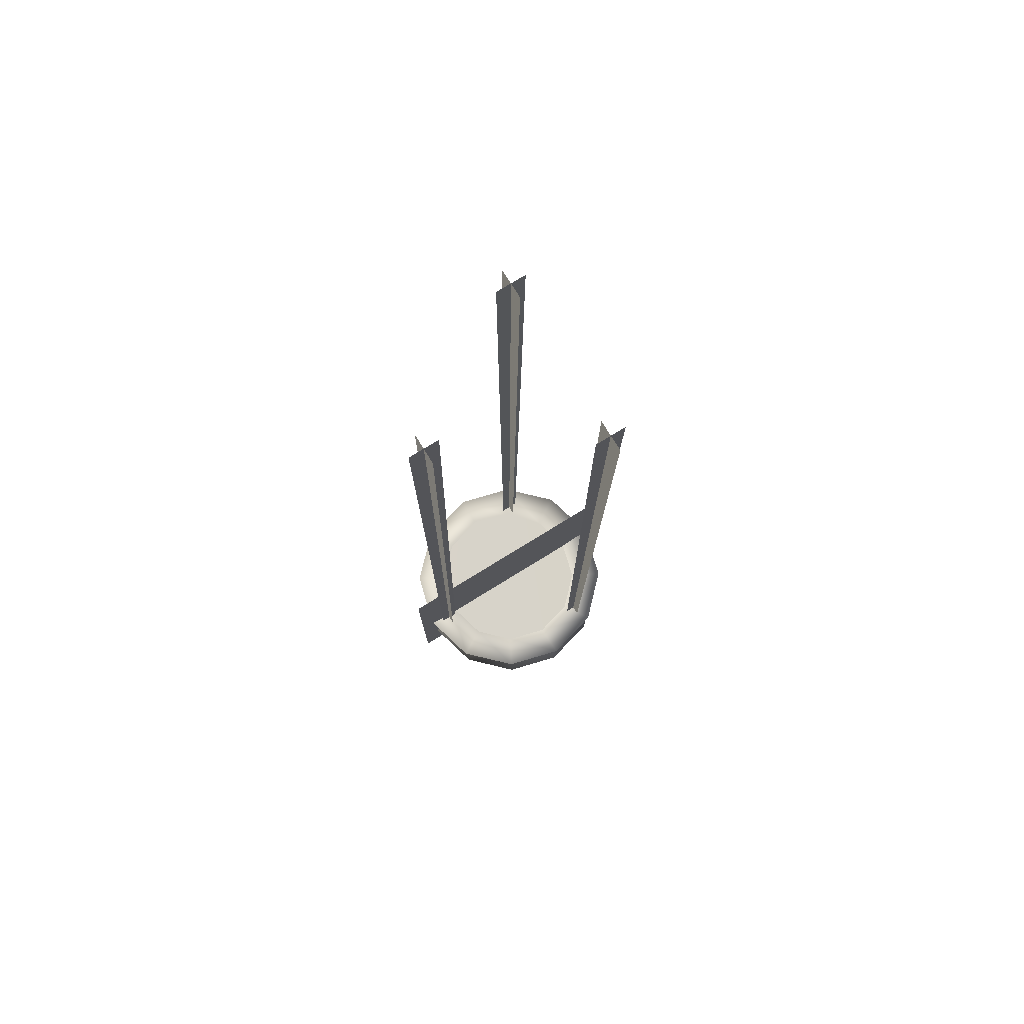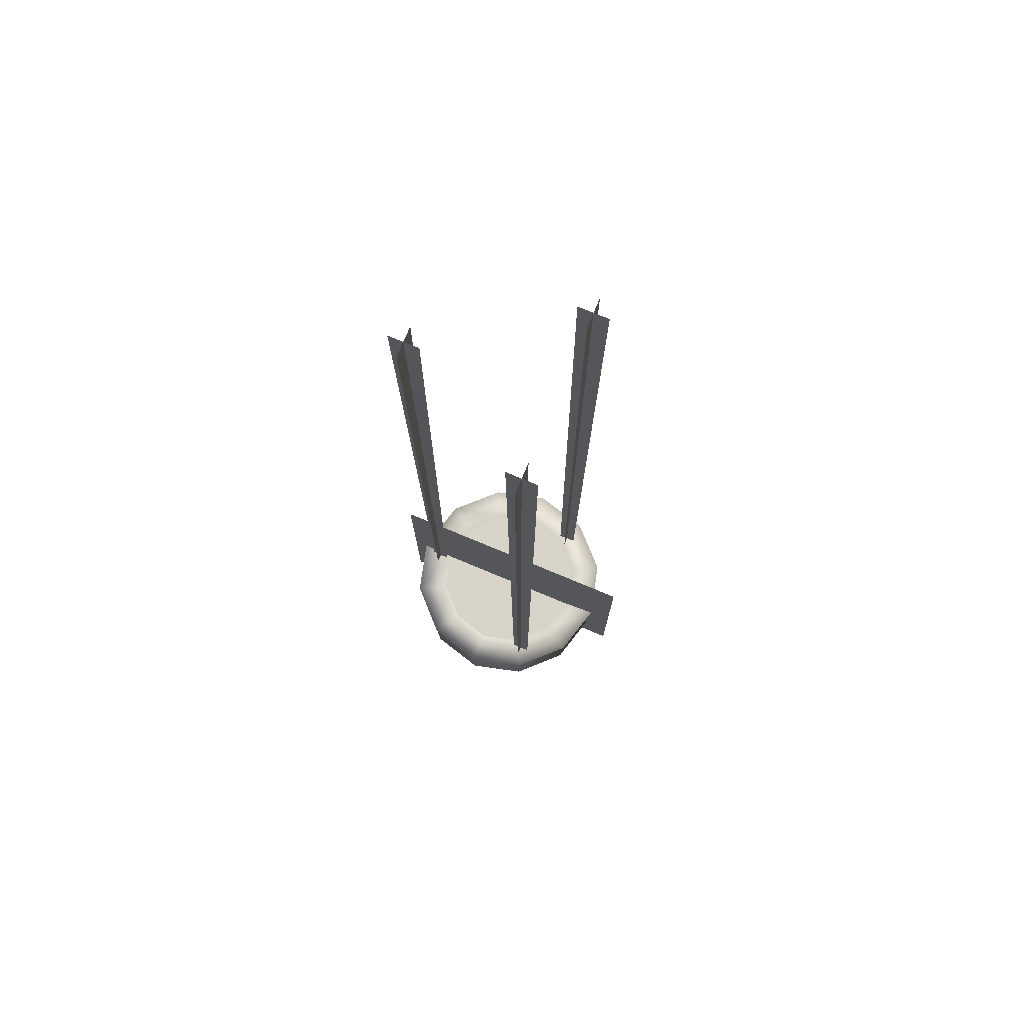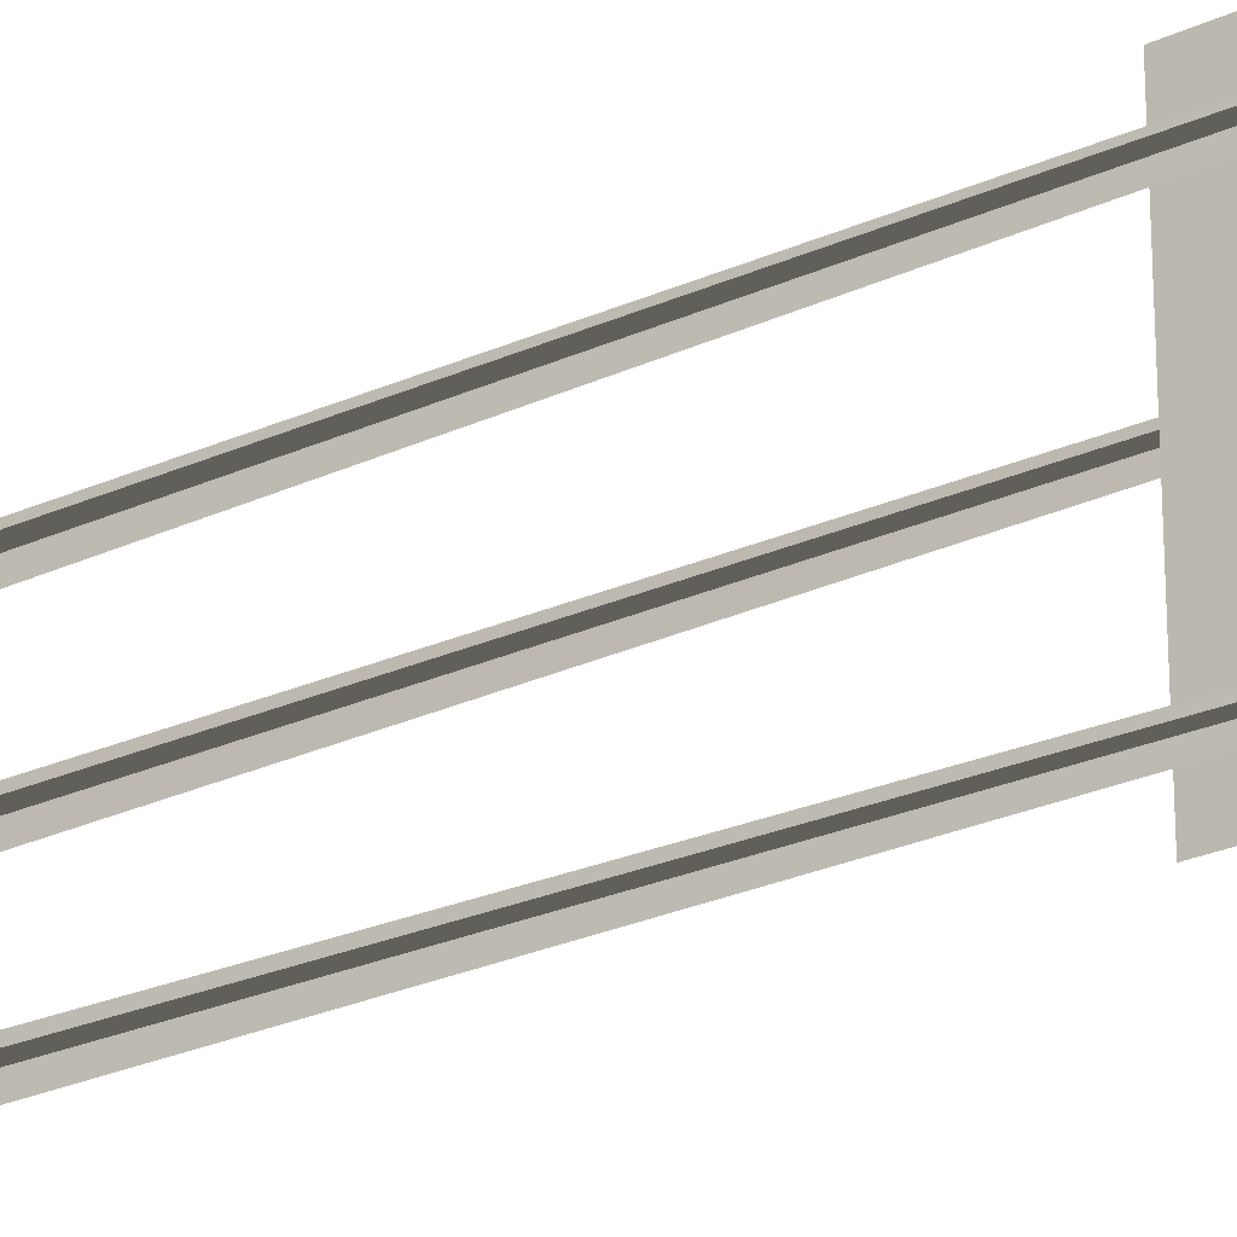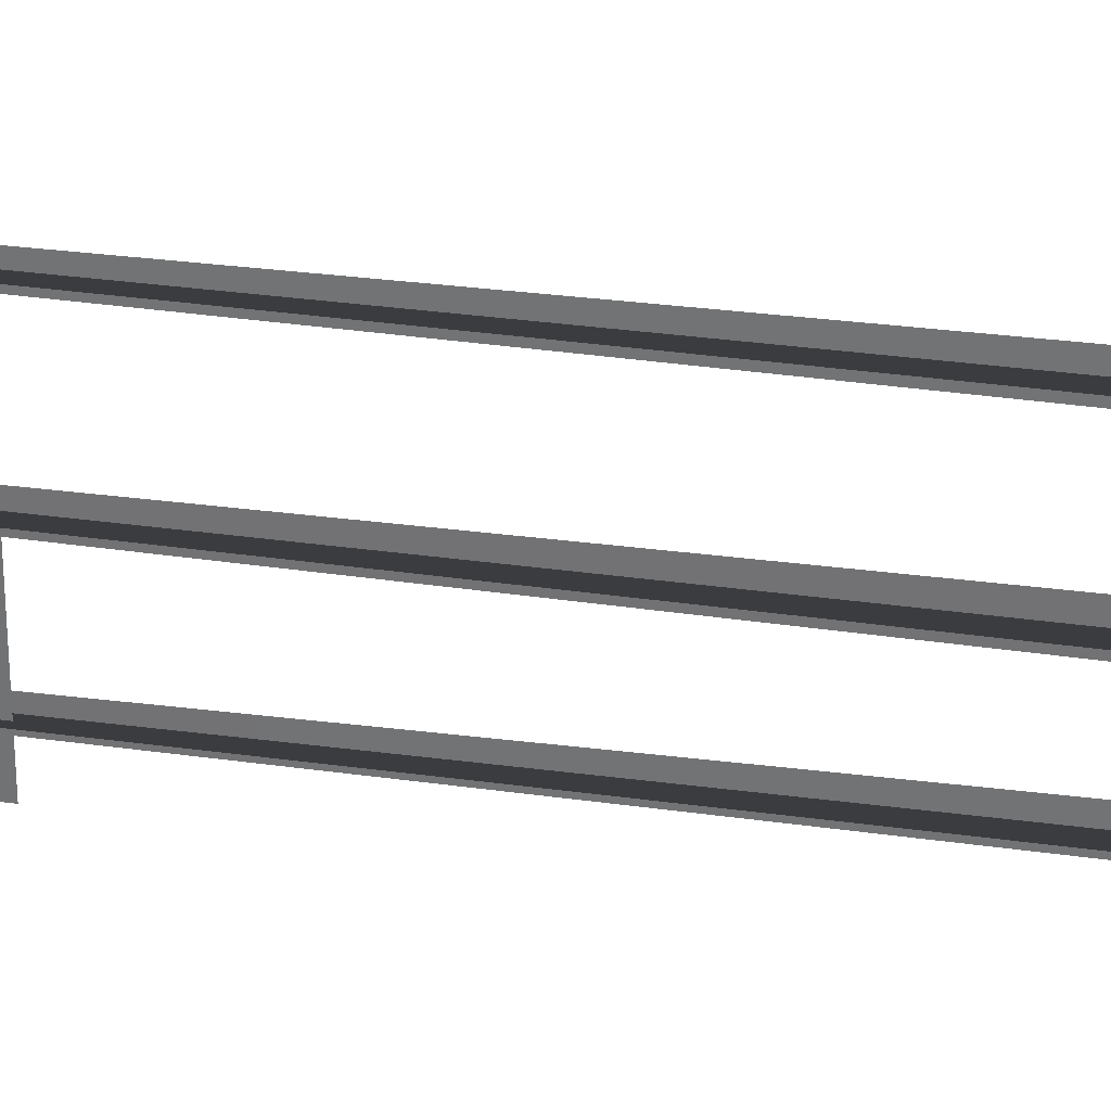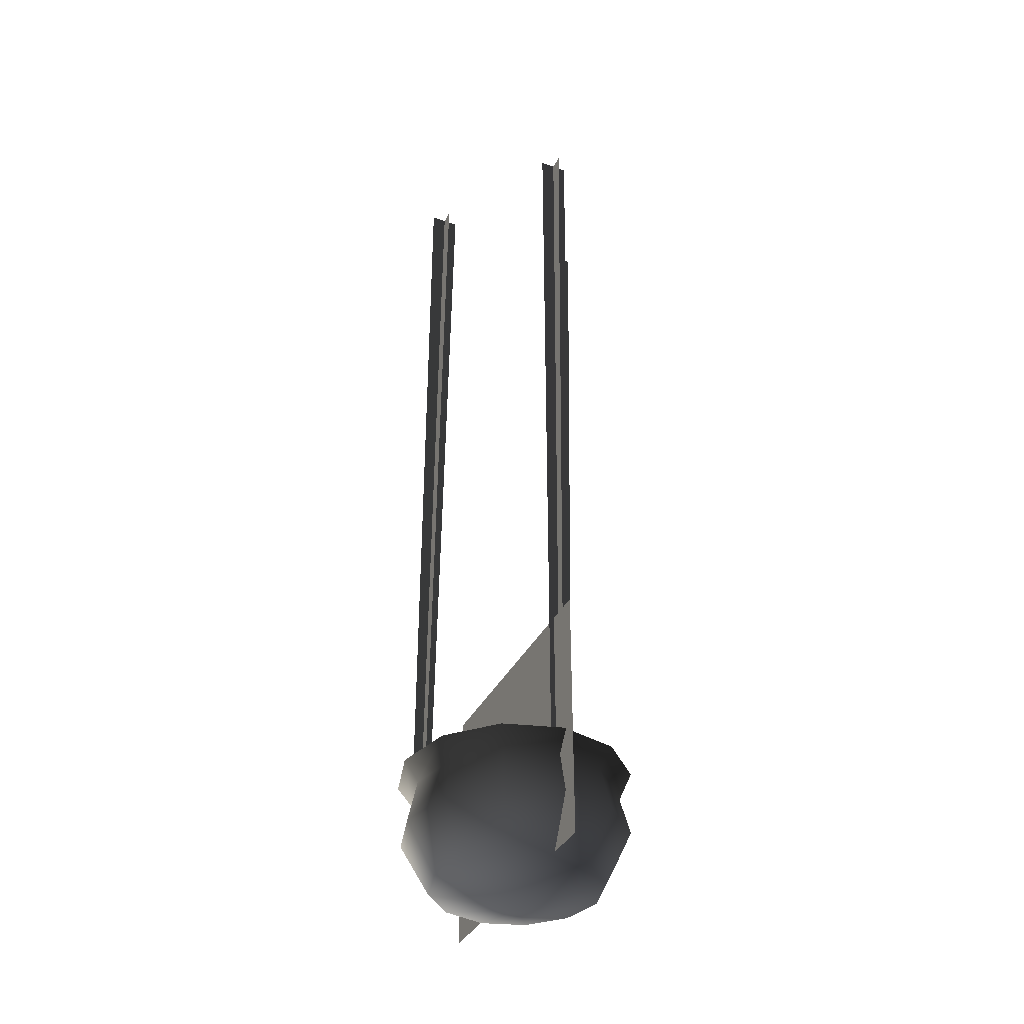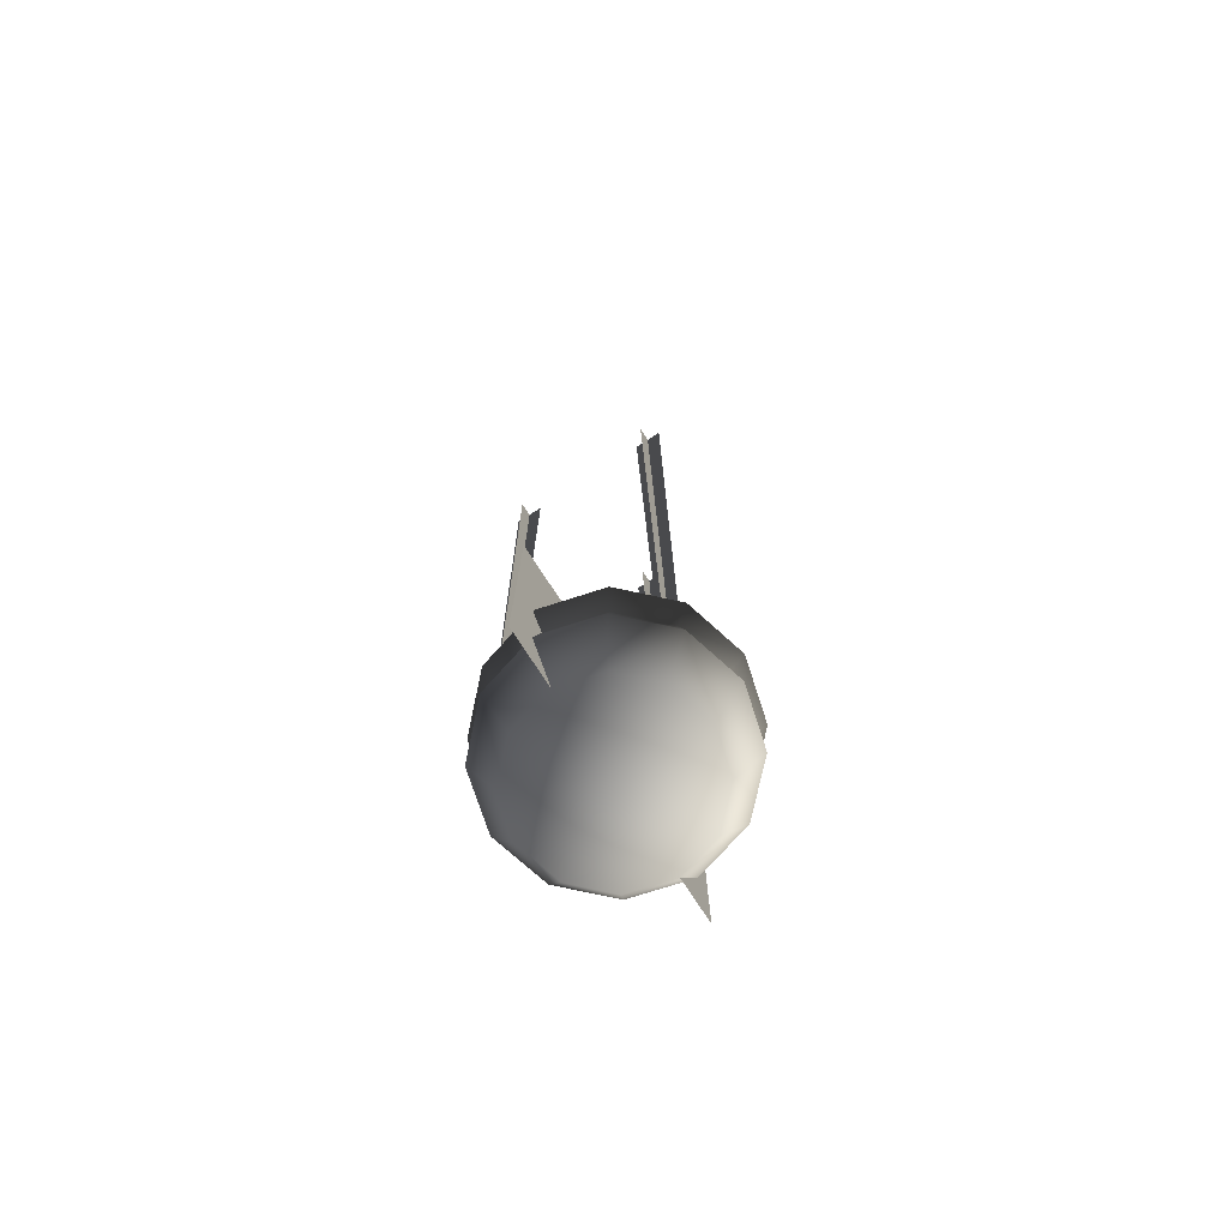
<metadata>
{"format":"obj","ext":"obj","renderer":"f3d","projection":"perspective","resolution":1024,"background":"white","views":[{"elev":76.3,"azim":-121.7,"up":"+Y"},{"elev":75.2,"azim":-67.3,"up":"+Y"},{"elev":-25.1,"azim":-52.8,"up":"+Z"},{"elev":32.6,"azim":101.4,"up":"+Z"},{"elev":-37.3,"azim":155.6,"up":"+Y"},{"elev":-75.1,"azim":32.8,"up":"+Y"}]}
</metadata>
<code>
v -1.323 2.625 -0.8052
v -2.194 2.767 -0.01407
v -1.539 2.628 -0.01139
v -1.862 1.534 1.076
v -1.069 1.52 1.876
v -0.9473 2.351 1.699
v 0.03773 2.333 1.968
v 0.01825 1.501 2.172
v 1.025 2.316 1.707
v 1.108 1.482 1.885
v 1.75 2.304 0.9884
v 1.908 1.469 1.091
v 2.018 2.299 0.003185
v 2.204 1.464 0.00384
v 1.758 2.304 -0.9842
v 0.04347 2.728 2.242
v 1.168 2.709 1.946
v 1.994 2.694 1.127
v 2.3 2.689 0.00438
v 2.003 2.695 -1.12
v 1.184 2.709 -1.946
v 1.039 2.317 -1.709
v 0.06193 2.729 -2.252
v 0.05394 2.334 -1.978
v -1.063 2.748 -1.956
v -0.9333 2.351 -1.717
v -1.889 2.762 -1.136
v -1.658 2.363 -0.9982
v -2.194 2.767 -0.01407
v -1.926 2.368 -0.01301
v -1.898 2.762 1.111
v -1.666 2.363 0.9744
v -1.079 2.748 1.937
v -2.149 1.539 -0.01403
v -1.853 1.534 -1.101
v -1.428 0.5223 -0.8467
v -0.8213 0.4976 -1.449
v -0.0252 0.1059 0.002979
v 0.004446 0.4715 -1.667
v 0.8282 0.451 -1.443
v -1.653 0.5391 -0.02219
v -1.435 0.5433 0.8038
v -0.8343 0.5339 1.41
v -0.01058 0.5134 1.634
v 0.8152 0.4873 1.416
v 1.422 0.4625 0.8136
v 1.646 0.4458 -0.01084
v 1.429 0.4416 -0.8368
v 1.917 1.469 -1.086
v 1.123 1.483 -1.886
v 0.03613 1.502 -2.182
v -1.053 1.521 -1.895
v -1.889 2.762 -1.136
v -0.7385 2.615 -1.385
v -1.063 2.748 -1.956
v 0.05701 2.601 -1.594
v 0.06193 2.729 -2.252
v 0.8507 2.587 -1.378
v 1.184 2.709 -1.946
v 1.43 2.577 -0.7939
v 2.003 2.695 -1.12
v 1.64 2.573 0.001658
v 2.3 2.689 0.00438
v 1.424 2.577 0.7955
v 1.994 2.694 1.127
v 0.8394 2.587 1.375
v 1.168 2.709 1.946
v 0.04395 2.6 1.585
v 0.04347 2.728 2.242
v -0.7498 2.614 1.368
v -1.079 2.748 1.937
v -1.329 2.624 0.7842
v -1.898 2.762 1.111
v 0.04218 2.592 0.0004974
v -1.55 2.588 -0.9189
v -1.788 2.587 -0.01463
v 0.928 2.586 1.541
v 1.586 2.586 0.8773
v 1.824 2.586 -0.02706
v 1.578 2.586 -0.9297
v 0.9138 2.587 -1.589
v 0.00972 2.587 -1.828
v -0.8922 2.587 -1.583
v 0.02617 2.587 1.786
v -0.8779 2.587 1.547
v -1.542 2.587 0.888
v -0.04968 2.6 -1.649
v -0.04968 2.618 -1.992
v -0.1984 18.51 -2.051
v 1.2 18.51 0.9496
v 1.78 18.51 0.9496
v 1.764 2.585 0.9496
v 1.409 2.582 0.9496
v 1.49 18.51 0.6596
v 1.49 18.51 1.239
v 1.587 2.584 1.127
v 1.587 2.584 0.7723
v -1.903 18.51 0.9496
v -1.323 18.51 0.9496
v -1.284 2.622 0.9496
v -1.644 2.619 0.9496
v -1.613 18.51 0.6596
v -1.613 18.51 1.239
v -1.464 2.62 1.13
v -1.464 2.62 0.7695
v -0.4883 18.51 -1.762
v 0.09151 18.51 -1.762
v 0.122 2.62 -1.82
v -0.2214 2.617 -1.82
v -0.1984 18.51 -1.472
v 0.02056 0.5024 2.684
v 0.02056 0.5024 -2.519
v 0.02056 5.417 -2.519
v 0.02056 5.417 2.684
g GREENBUBBLINGCAULDRON
o GREENBUBBLINGCAULDRON0
f 1 2 3
f 4 5 6
f 5 7 6
f 5 8 7
f 8 9 7
f 8 10 9
f 10 11 9
f 10 12 11
f 12 13 11
f 12 14 13
f 14 15 13
f 6 7 16
f 7 17 16
f 7 9 17
f 9 18 17
f 9 11 18
f 11 19 18
f 11 13 19
f 13 20 19
f 13 15 20
f 15 21 20
f 15 22 21
f 22 23 21
f 22 24 23
f 24 25 23
f 24 26 25
f 26 27 25
f 26 28 27
f 28 29 27
f 28 30 29
f 30 31 29
f 32 33 31
f 30 32 31
f 34 32 30
f 35 34 30
f 36 34 35
f 37 36 35
f 38 36 37
f 38 37 39
f 38 39 40
f 32 6 33
f 6 16 33
f 34 4 32
f 4 6 32
f 38 41 36
f 38 42 41
f 36 41 34
f 41 4 34
f 41 42 4
f 42 5 4
f 42 43 5
f 43 8 5
f 43 44 8
f 44 10 8
f 44 45 10
f 45 12 10
f 45 46 12
f 46 14 12
f 38 43 42
f 38 44 43
f 38 47 46
f 38 46 45
f 38 45 44
f 38 48 47
f 38 40 48
f 46 47 14
f 47 49 14
f 47 48 49
f 48 50 49
f 48 40 50
f 40 51 50
f 40 39 51
f 39 52 51
f 39 37 52
f 37 35 52
f 14 49 15
f 49 22 15
f 49 50 22
f 50 24 22
f 50 51 24
f 51 26 24
f 51 52 26
f 52 28 26
f 52 35 28
f 35 30 28
f 1 53 2
f 54 53 1
f 54 55 53
f 56 55 54
f 56 57 55
f 58 57 56
f 58 59 57
f 60 59 58
f 60 61 59
f 62 61 60
f 62 63 61
f 64 63 62
f 64 65 63
f 66 65 64
f 66 67 65
f 68 67 66
f 68 69 67
f 70 69 68
f 70 71 69
f 72 71 70
f 72 73 71
f 3 73 72
f 3 2 73
o GREENBUBBLINGCAULDRON1
f 74 75 76
f 74 77 78
f 74 78 79
f 74 79 80
f 74 80 81
f 74 81 82
f 74 82 83
f 74 83 75
f 74 84 77
f 74 85 84
f 74 86 85
f 74 76 86
o GREENBUBBLINGCAULDRON2
f 87 88 89
f 90 91 92
f 92 93 90
f 94 95 96
f 96 97 94
f 98 99 100
f 100 101 98
f 102 103 104
f 104 105 102
f 106 107 108
f 108 109 106
f 89 110 87
o GREENBUBBLINGCAULDRON3
f 111 112 113
f 113 114 111

</code>
